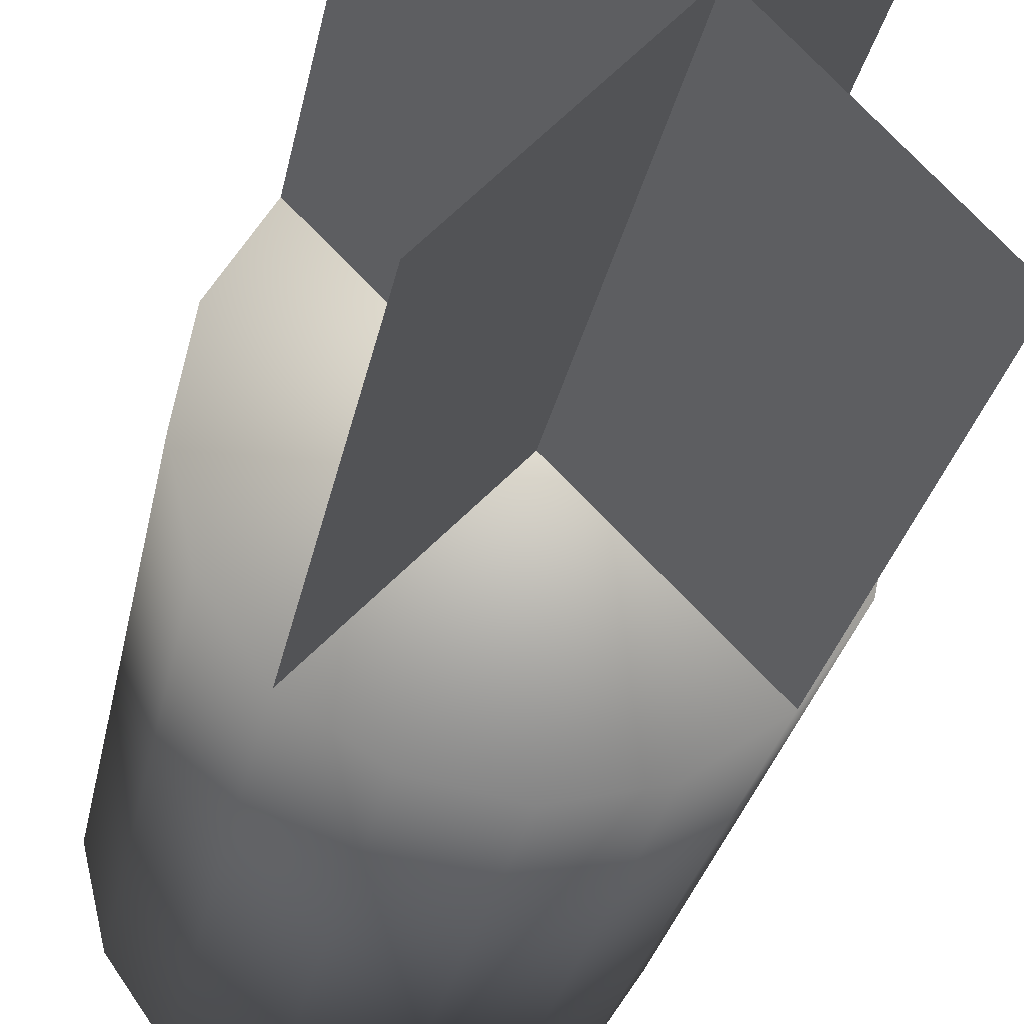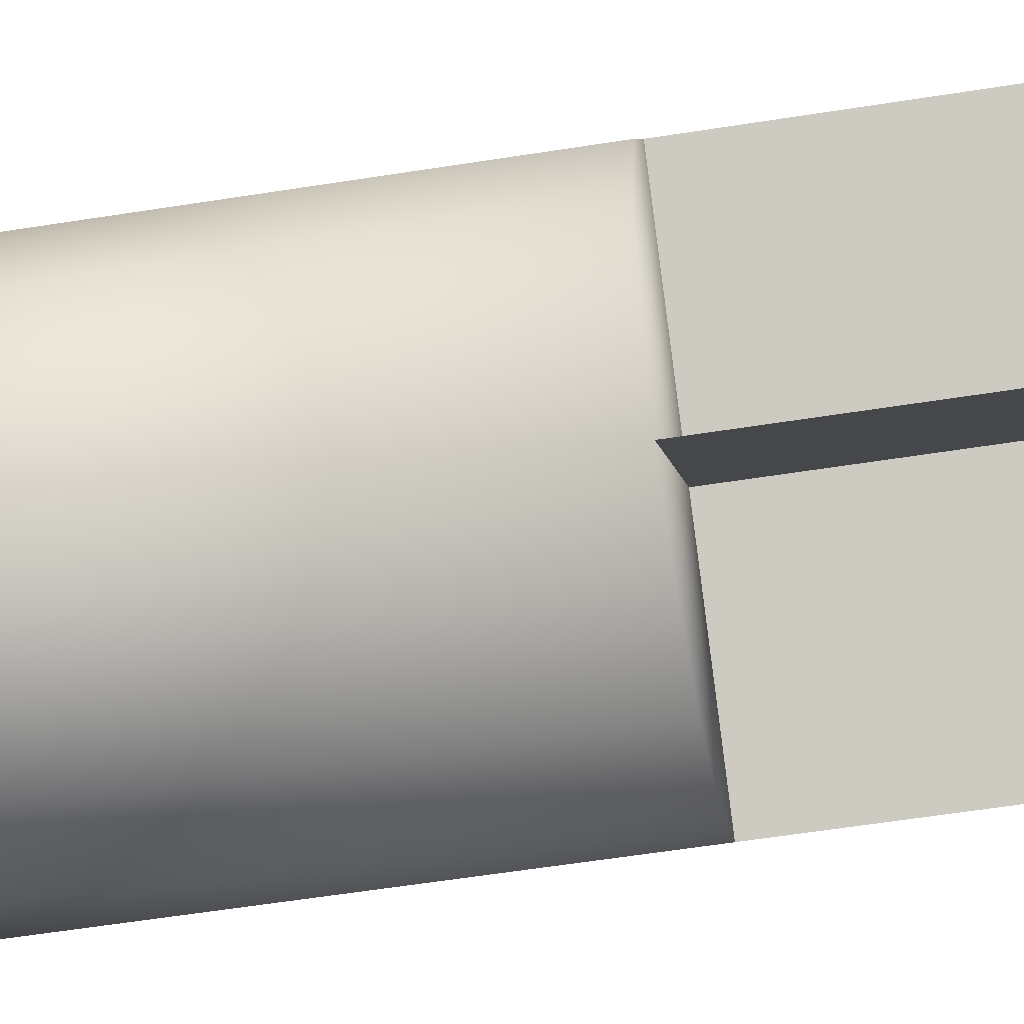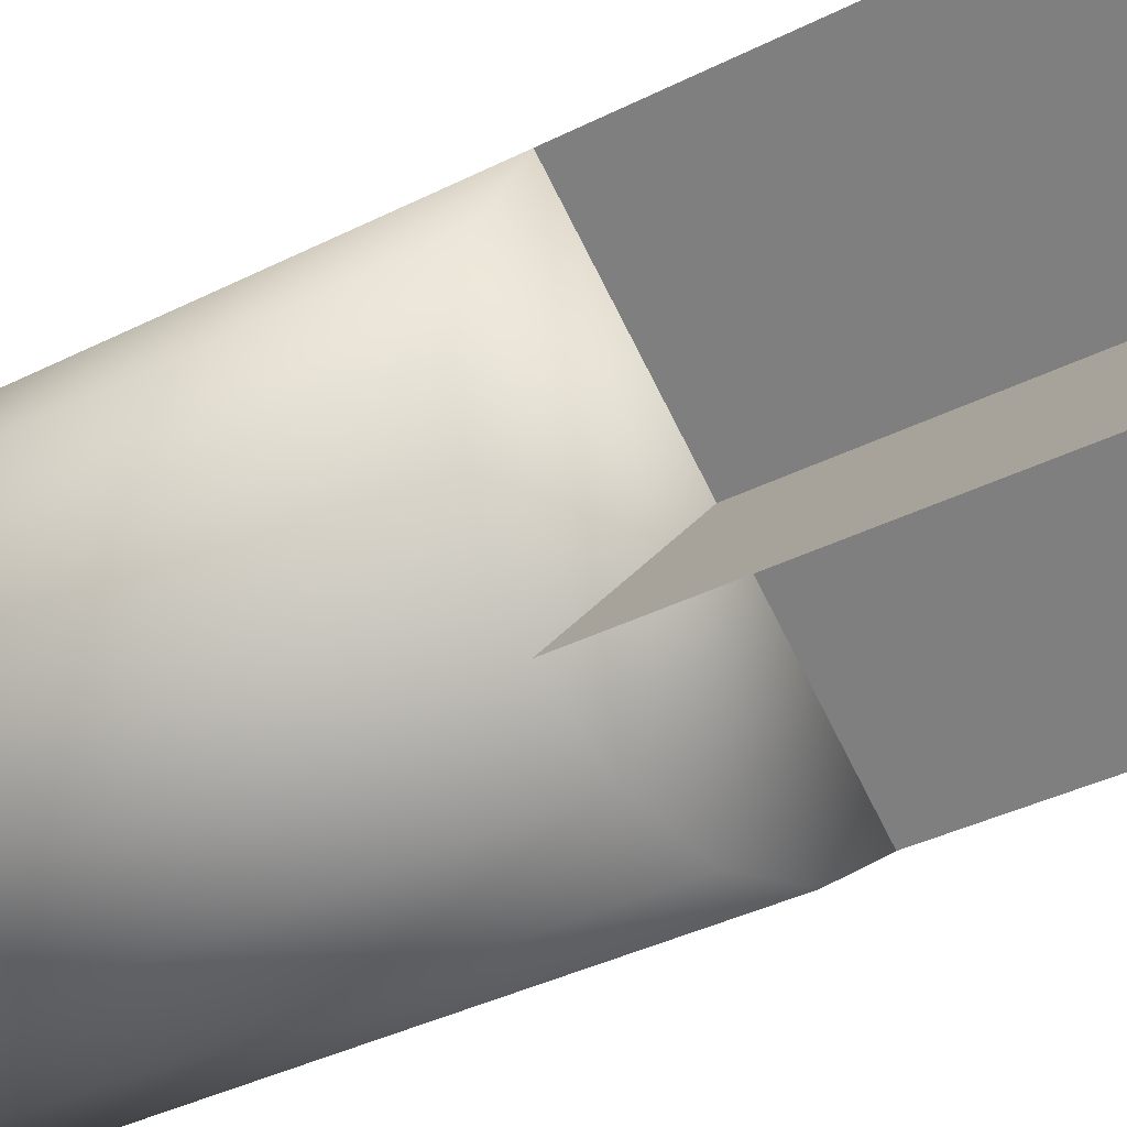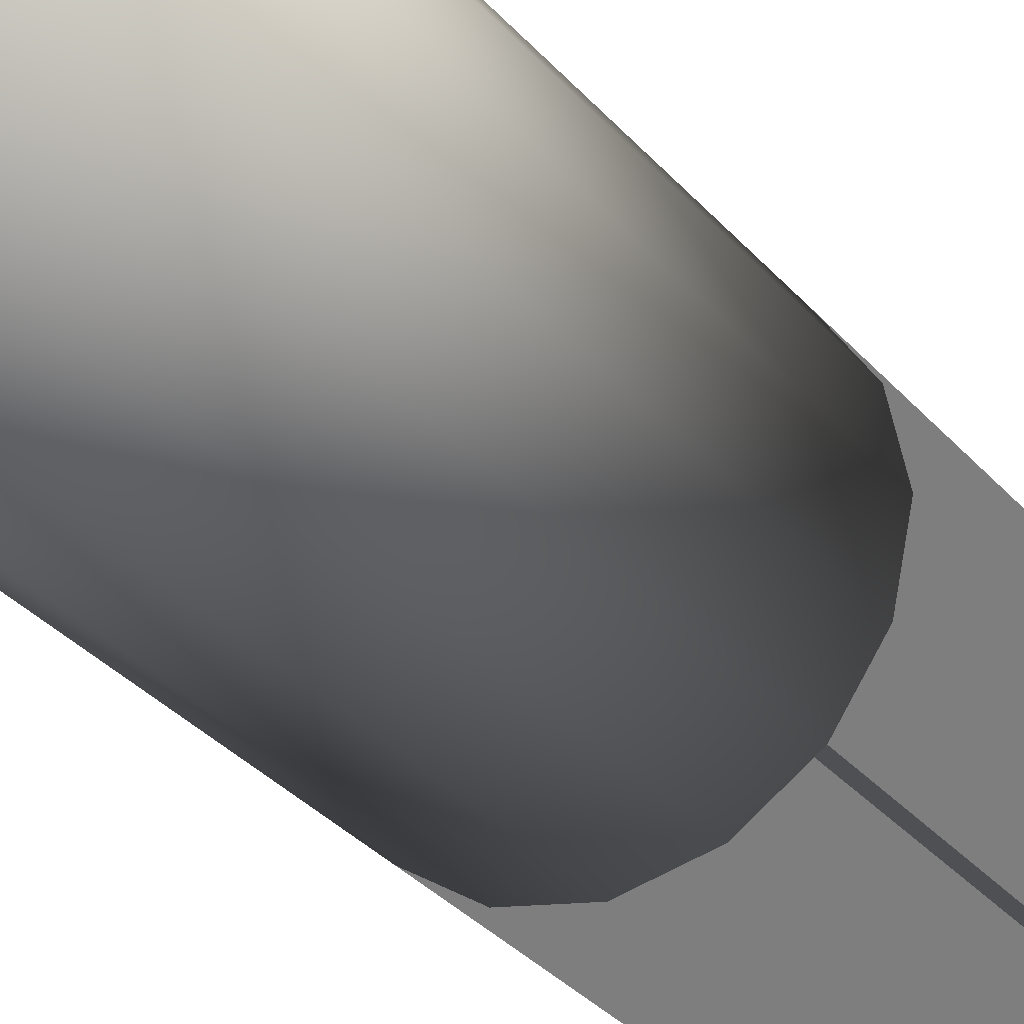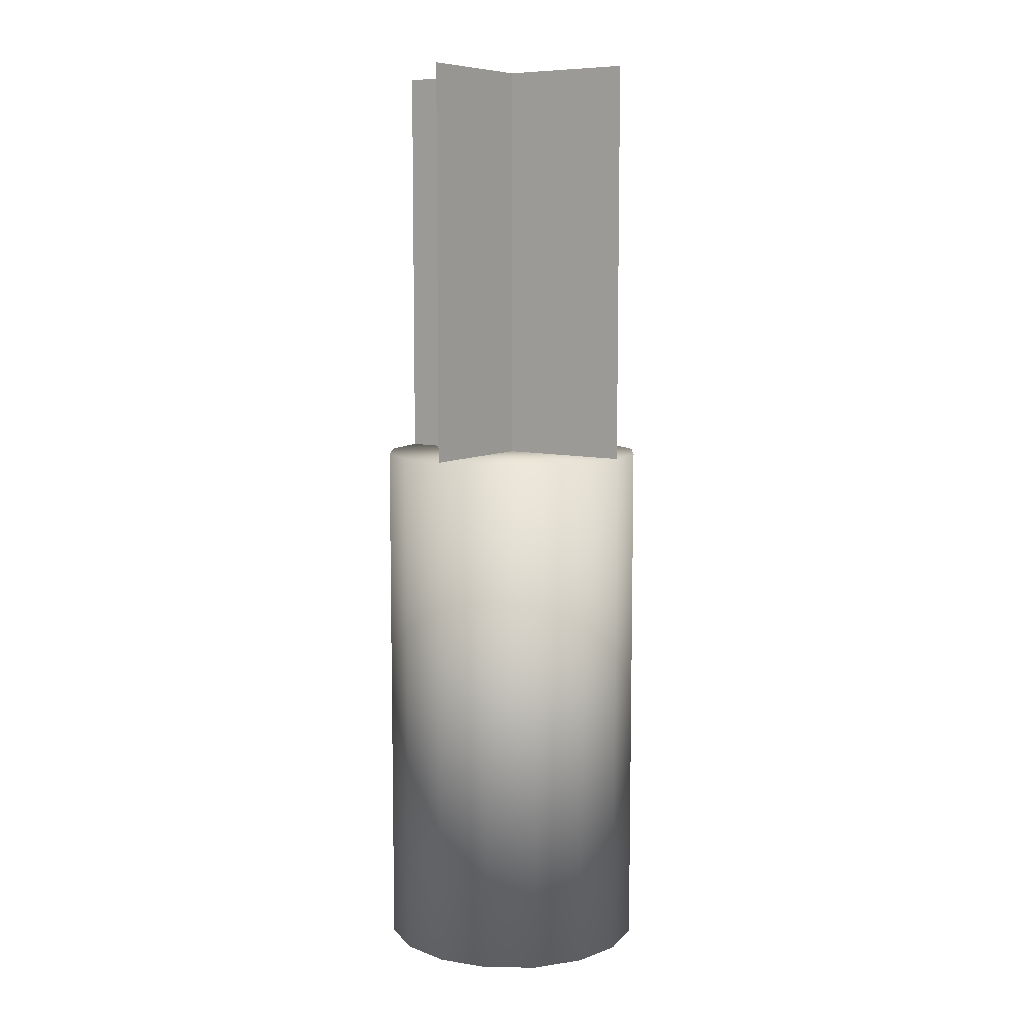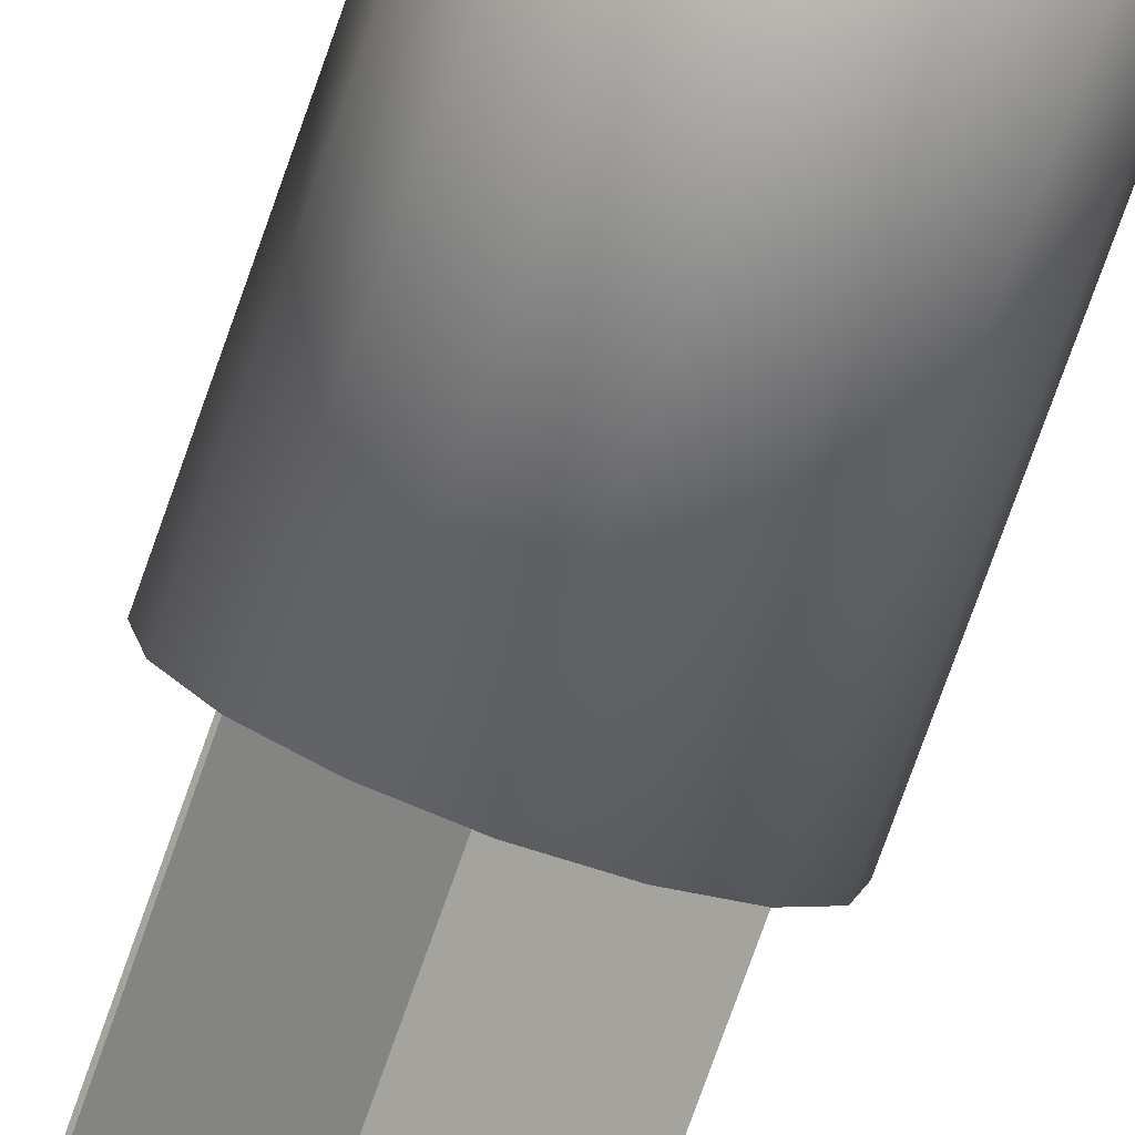
<metadata>
{"format":"obj","ext":"obj","renderer":"f3d","projection":"perspective","resolution":1024,"background":"white","views":[{"elev":-19.6,"azim":172.4,"up":"+Z"},{"elev":-52.3,"azim":100.0,"up":"+Z"},{"elev":-27.7,"azim":130.3,"up":"+Z"},{"elev":-30.2,"azim":31.8,"up":"+Z"},{"elev":8.2,"azim":-100.5,"up":"+Y"},{"elev":-79.7,"azim":-19.8,"up":"+Z"}]}
</metadata>
<code>
v 0.088 0.375 0.088
v 0.088 0 0.088
v 0 -0.5 -0.125
v 0 0 -0.125
v 0.048 -0.5 -0.115
v 0.048 0 -0.115
v 0.088 -0.5 -0.088
v 0.088 0 -0.088
v 0.115 -0.5 -0.048
v 0.115 0 -0.048
v 0.125 -0.5 0
v 0.125 0 0
v 0.115 -0.5 0.048
v 0.115 0 0.048
v 0.088 -0.5 0.088
v 0.088 0 0.088
v 0.048 -0.5 0.115
v 0.048 0 0.115
v 0 -0.5 0.125
v 0 0 0.125
v -0.048 -0.5 0.115
v -0.048 0 0.115
v -0.088 -0.5 0.088
v -0.088 0 0.088
v -0.115 -0.5 0.048
v -0.115 0 0.048
v -0.125 -0.5 0
v -0.125 0 0
v -0.115 -0.5 -0.048
v -0.115 0 -0.048
v -0.088 -0.5 -0.088
v -0.088 0 -0.088
v -0.048 -0.5 -0.115
v -0.048 0 -0.115
v -0.088 0 -0.088
v -0.088 0.375 -0.088
v 0.088 0.375 -0.088
v 0.088 0 -0.088
v -0.088 0 0.088
v -0.088 0.375 0.088
v 0.088 0.375 0.088
v 0.088 0 0.088
v -0.088 0 -0.088
v -0.088 0.375 -0.088
v 0.088 0.375 -0.088
v 0.088 0 -0.088
v -0.088 0 0.088
v -0.088 0.375 0.088
g 1
f 3 4 6 5
f 5 6 8 7
f 7 8 10 9
f 9 10 12 11
f 11 12 14 13
f 13 14 16 15
f 15 16 18 17
f 17 18 20 19
f 19 20 22 21
f 21 22 24 23
f 23 24 26 25
f 25 26 28 27
f 27 28 30 29
f 29 30 32 31
f 6 4 34 32 30 28 26 24 22 20 18 16 14 12 10 8
f 33 34 4 3
f 31 32 34 33
f 3 5 7 9 11 13 15 17 19 21 23 25 27 29 31 33
g 2
f 38 37 40 39
f 2 1 36 35
f 46 47 48 45
f 42 43 44 41

</code>
